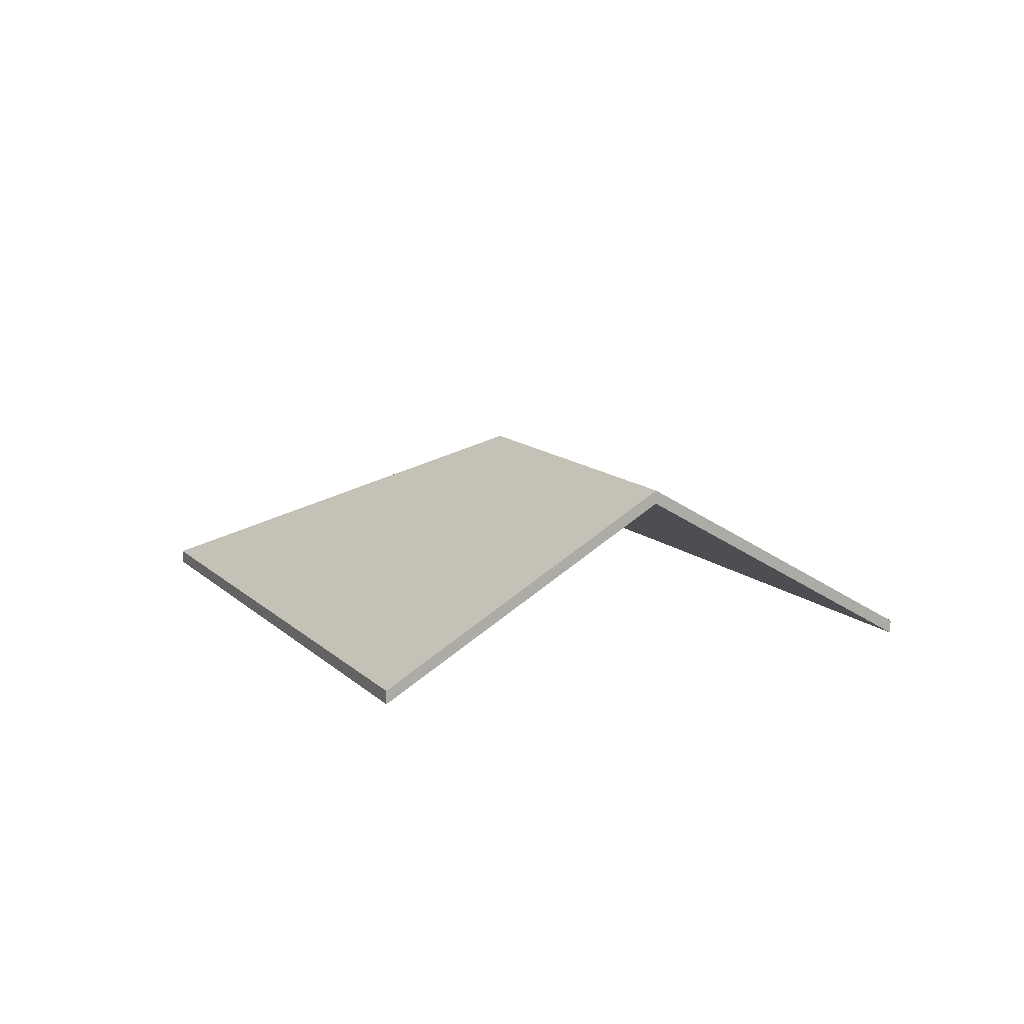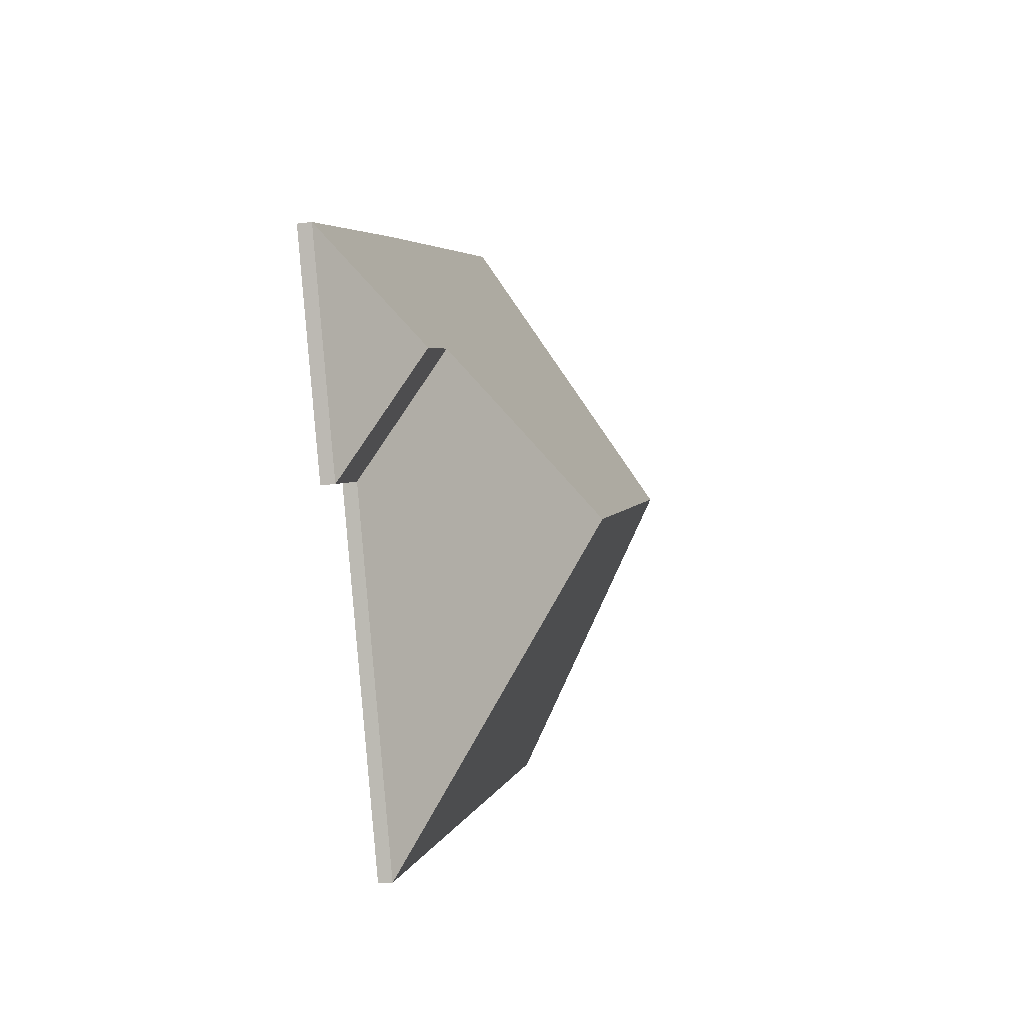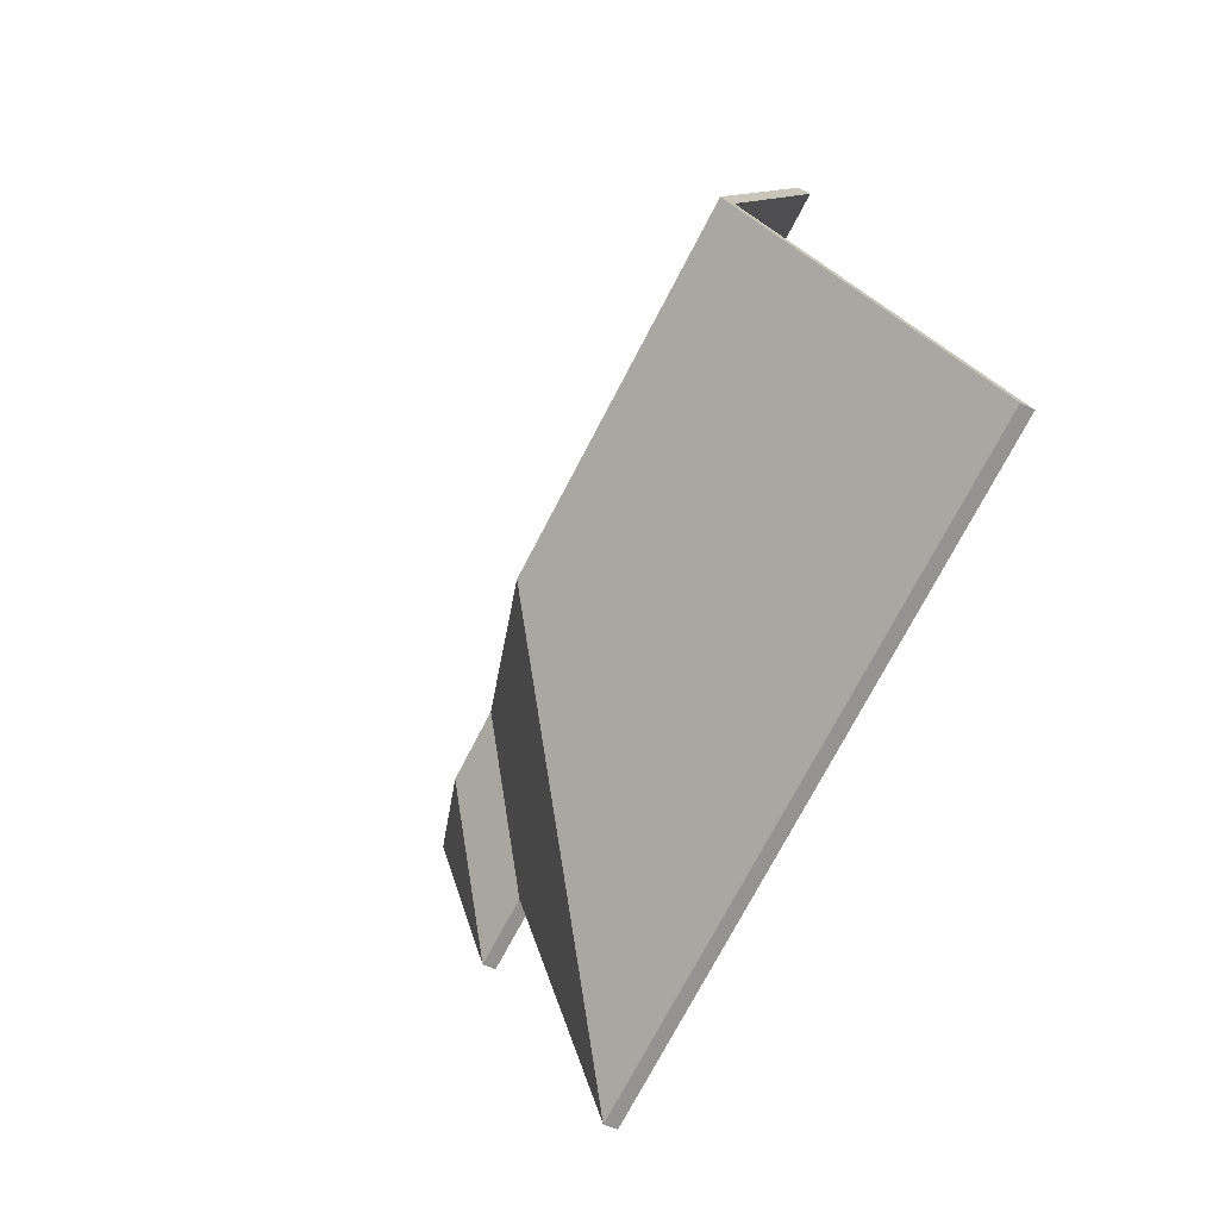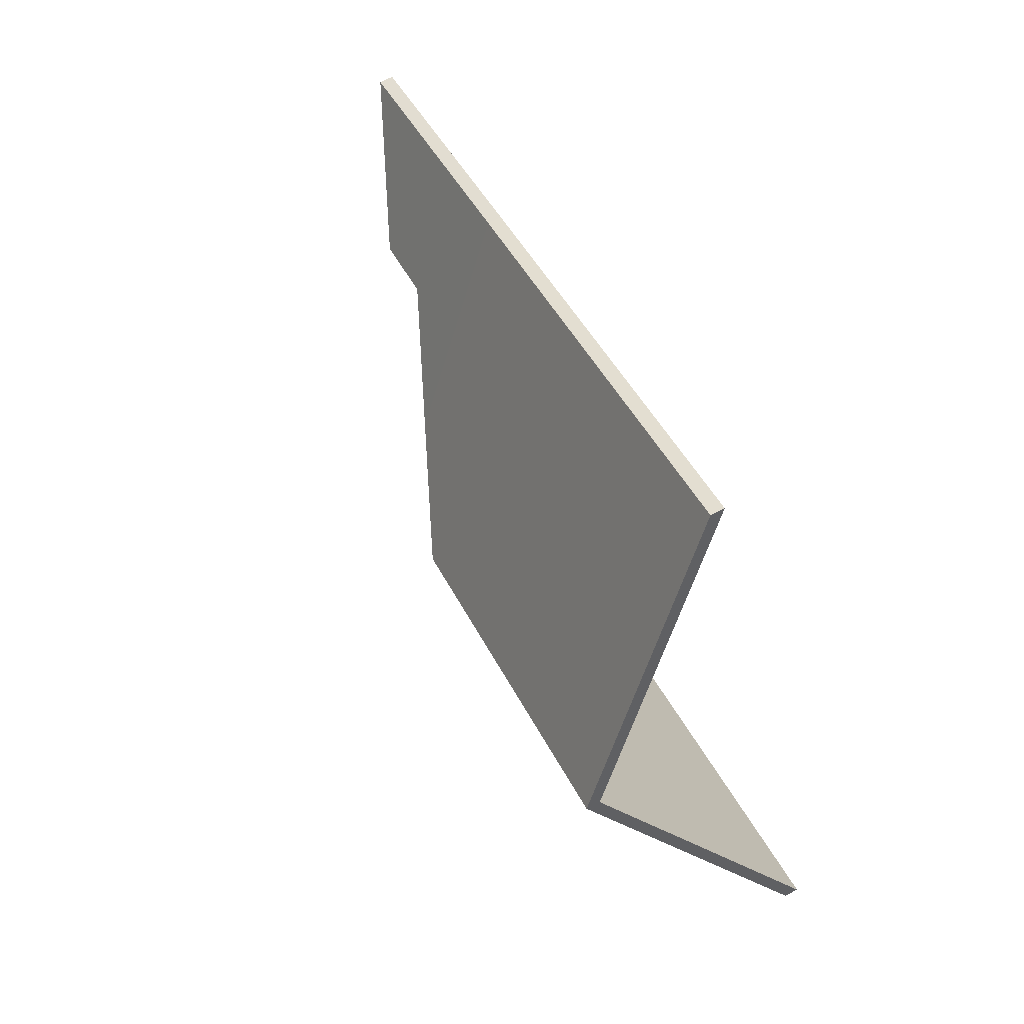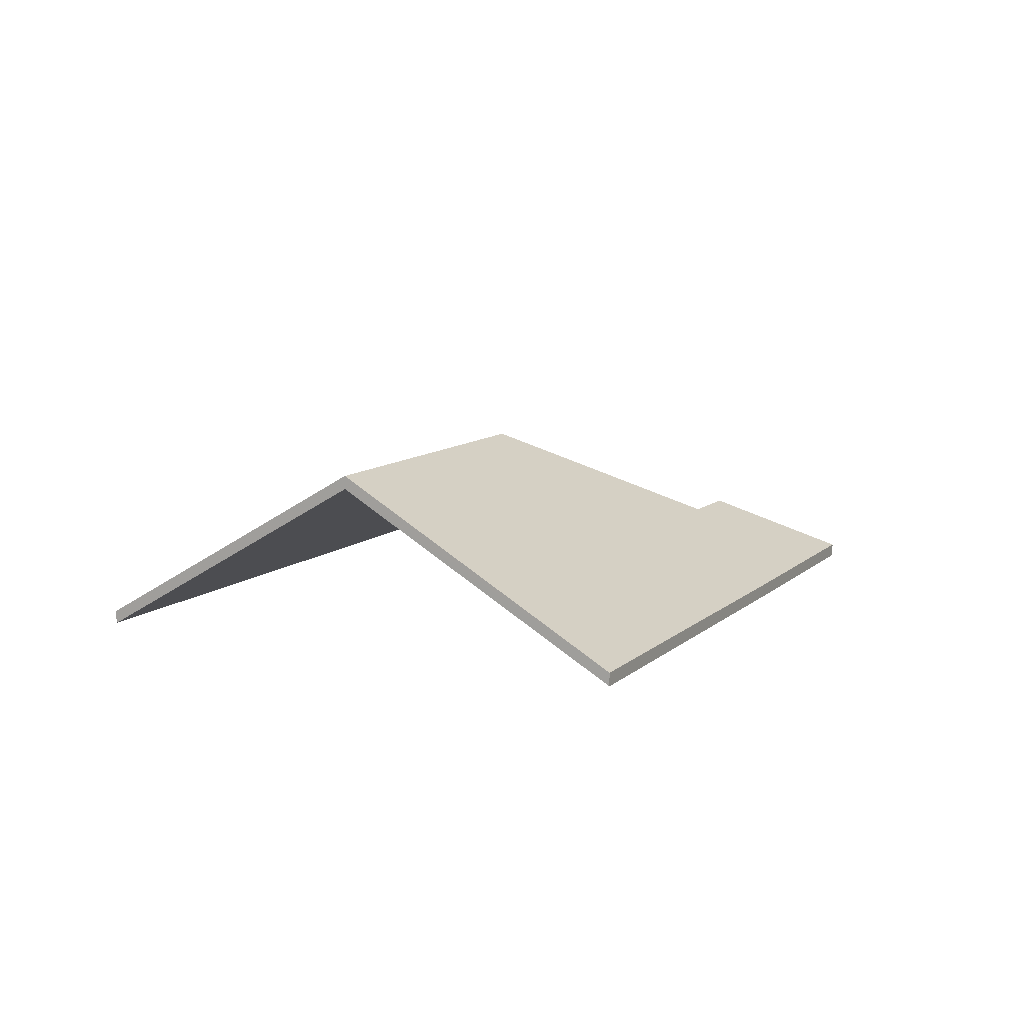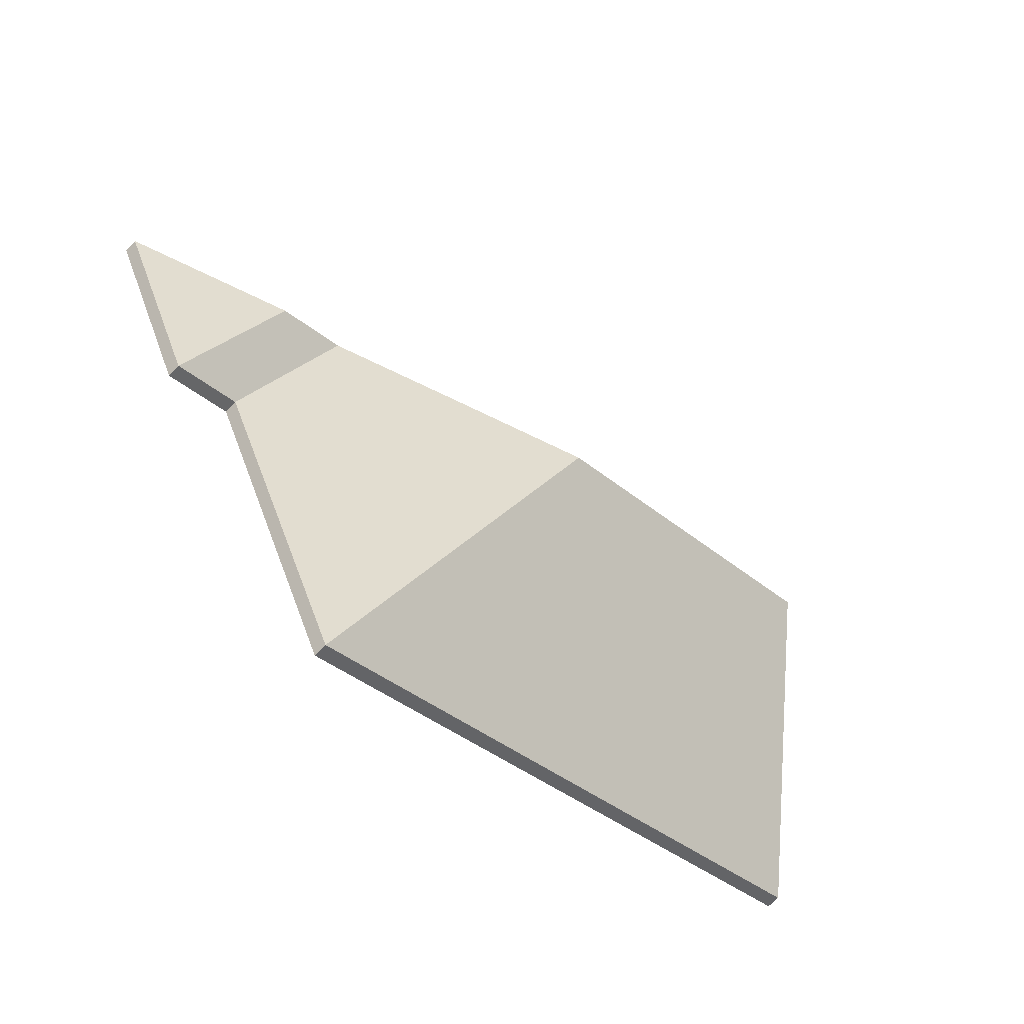
<metadata>
{"format":"obj","ext":"obj","renderer":"f3d","projection":"perspective","resolution":1024,"background":"white","views":[{"elev":12.2,"azim":-91.2,"up":"+Y"},{"elev":-22.3,"azim":102.1,"up":"+Z"},{"elev":-44.6,"azim":-120.8,"up":"+Z"},{"elev":70.7,"azim":-117.2,"up":"+Z"},{"elev":10.0,"azim":-38.5,"up":"+Y"},{"elev":-68.4,"azim":136.1,"up":"+Z"}]}
</metadata>
<code>
v 6.373 -0.04801 -1.439
v 6.382 -0.05854 -1.463
v 6.382 -0.06069 -1.463
v 6.373 -0.05016 -1.439
v 6.382 -0.05854 -1.463
v 6.397 -0.05854 -1.43
v 6.397 -0.06069 -1.43
v 6.382 -0.06069 -1.463
v 6.397 -0.05854 -1.43
v 6.373 -0.04801 -1.439
v 6.373 -0.05016 -1.439
v 6.397 -0.06069 -1.43
v 6.382 -0.05854 -1.463
v 6.373 -0.04801 -1.439
v 6.397 -0.05854 -1.43
v 6.397 -0.06069 -1.43
v 6.373 -0.05016 -1.439
v 6.382 -0.06069 -1.463
v 6.373 -0.04801 -1.439
v 6.362 -0.04792 -1.434
v 6.362 -0.05007 -1.434
v 6.373 -0.05016 -1.439
v 6.362 -0.04792 -1.434
v 6.371 -0.05854 -1.458
v 6.371 -0.06069 -1.458
v 6.362 -0.05007 -1.434
v 6.371 -0.05854 -1.458
v 6.382 -0.05854 -1.463
v 6.382 -0.06069 -1.463
v 6.371 -0.06069 -1.458
v 6.382 -0.05854 -1.463
v 6.373 -0.04801 -1.439
v 6.373 -0.05016 -1.439
v 6.382 -0.06069 -1.463
v 6.362 -0.04792 -1.434
v 6.373 -0.04801 -1.439
v 6.382 -0.05854 -1.463
v 6.371 -0.05854 -1.458
v 6.382 -0.06069 -1.463
v 6.373 -0.05016 -1.439
v 6.362 -0.05007 -1.434
v 6.371 -0.06069 -1.458
v 6.373 -0.04801 -1.439
v 6.397 -0.05854 -1.43
v 6.397 -0.06069 -1.43
v 6.373 -0.05016 -1.439
v 6.362 -0.04792 -1.434
v 6.373 -0.04801 -1.439
v 6.373 -0.05016 -1.439
v 6.362 -0.05007 -1.434
v 6.343 -0.03955 -1.441
v 6.362 -0.04792 -1.434
v 6.362 -0.05007 -1.434
v 6.343 -0.0417 -1.441
v 6.397 -0.05854 -1.43
v 6.357 -0.05854 -1.411
v 6.357 -0.06069 -1.411
v 6.397 -0.06069 -1.43
v 6.357 -0.05854 -1.411
v 6.343 -0.03955 -1.441
v 6.343 -0.0417 -1.441
v 6.357 -0.06069 -1.411
v 6.397 -0.05854 -1.43
v 6.373 -0.04801 -1.439
v 6.357 -0.05854 -1.411
v 6.362 -0.04792 -1.434
v 6.343 -0.03955 -1.441
v 6.357 -0.06069 -1.411
v 6.343 -0.0417 -1.441
v 6.362 -0.05007 -1.434
v 6.373 -0.05016 -1.439
v 6.397 -0.06069 -1.43
v 6.324 -0.03133 -1.448
v 6.347 -0.05854 -1.511
v 6.347 -0.06069 -1.511
v 6.324 -0.03348 -1.448
v 6.347 -0.05854 -1.511
v 6.371 -0.05854 -1.458
v 6.371 -0.06069 -1.458
v 6.347 -0.06069 -1.511
v 6.343 -0.03955 -1.441
v 6.324 -0.03133 -1.448
v 6.324 -0.03348 -1.448
v 6.343 -0.0417 -1.441
v 6.362 -0.04792 -1.434
v 6.343 -0.03955 -1.441
v 6.343 -0.0417 -1.441
v 6.362 -0.05007 -1.434
v 6.371 -0.05854 -1.458
v 6.362 -0.04792 -1.434
v 6.362 -0.05007 -1.434
v 6.371 -0.06069 -1.458
v 6.343 -0.03955 -1.441
v 6.362 -0.04792 -1.434
v 6.371 -0.05854 -1.458
v 6.347 -0.05854 -1.511
v 6.324 -0.03133 -1.448
v 6.371 -0.06069 -1.458
v 6.362 -0.05007 -1.434
v 6.343 -0.0417 -1.441
v 6.324 -0.03348 -1.448
v 6.347 -0.06069 -1.511
v 6.343 -0.03955 -1.441
v 6.357 -0.05854 -1.411
v 6.357 -0.06069 -1.411
v 6.343 -0.0417 -1.441
v 6.324 -0.03133 -1.448
v 6.343 -0.03955 -1.441
v 6.343 -0.0417 -1.441
v 6.324 -0.03348 -1.448
v 6.272 -0.03124 -1.423
v 6.324 -0.03133 -1.448
v 6.324 -0.03348 -1.448
v 6.272 -0.03339 -1.423
v 6.357 -0.05854 -1.411
v 6.292 -0.05854 -1.38
v 6.292 -0.06069 -1.38
v 6.357 -0.06069 -1.411
v 6.292 -0.05854 -1.38
v 6.272 -0.03124 -1.423
v 6.272 -0.03339 -1.423
v 6.292 -0.06069 -1.38
v 6.324 -0.03133 -1.448
v 6.272 -0.03124 -1.423
v 6.292 -0.05854 -1.38
v 6.357 -0.05854 -1.411
v 6.343 -0.03955 -1.441
v 6.292 -0.06069 -1.38
v 6.272 -0.03339 -1.423
v 6.324 -0.03348 -1.448
v 6.343 -0.0417 -1.441
v 6.357 -0.06069 -1.411
v 6.272 -0.03124 -1.423
v 6.253 -0.05854 -1.466
v 6.253 -0.06069 -1.466
v 6.272 -0.03339 -1.423
v 6.324 -0.03133 -1.448
v 6.272 -0.03124 -1.423
v 6.272 -0.03339 -1.423
v 6.324 -0.03348 -1.448
v 6.253 -0.05854 -1.466
v 6.347 -0.05854 -1.511
v 6.347 -0.06069 -1.511
v 6.253 -0.06069 -1.466
v 6.347 -0.05854 -1.511
v 6.324 -0.03133 -1.448
v 6.324 -0.03348 -1.448
v 6.347 -0.06069 -1.511
v 6.272 -0.03124 -1.423
v 6.324 -0.03133 -1.448
v 6.347 -0.05854 -1.511
v 6.253 -0.05854 -1.466
v 6.347 -0.06069 -1.511
v 6.324 -0.03348 -1.448
v 6.272 -0.03339 -1.423
v 6.253 -0.06069 -1.466
f 1 2 3
f 1 3 4
f 5 6 7
f 5 7 8
f 9 10 11
f 9 11 12
f 13 14 15
f 16 17 18
f 19 20 21
f 19 21 22
f 23 24 25
f 23 25 26
f 27 28 29
f 27 29 30
f 31 32 33
f 31 33 34
f 35 36 37
f 35 37 38
f 39 40 41
f 39 41 42
f 43 44 45
f 43 45 46
f 47 48 49
f 47 49 50
f 51 52 53
f 51 53 54
f 55 56 57
f 55 57 58
f 59 60 61
f 59 61 62
f 63 64 65
f 65 64 66
f 65 66 67
f 68 69 70
f 68 70 71
f 68 71 72
f 73 74 75
f 73 75 76
f 77 78 79
f 77 79 80
f 81 82 83
f 81 83 84
f 85 86 87
f 85 87 88
f 89 90 91
f 89 91 92
f 93 94 95
f 93 95 96
f 93 96 97
f 98 99 100
f 98 100 101
f 98 101 102
f 103 104 105
f 103 105 106
f 107 108 109
f 107 109 110
f 111 112 113
f 111 113 114
f 115 116 117
f 115 117 118
f 119 120 121
f 119 121 122
f 123 124 125
f 123 125 126
f 123 126 127
f 128 129 130
f 128 130 131
f 128 131 132
f 133 134 135
f 133 135 136
f 137 138 139
f 137 139 140
f 141 142 143
f 141 143 144
f 145 146 147
f 145 147 148
f 149 150 151
f 149 151 152
f 153 154 155
f 153 155 156

</code>
